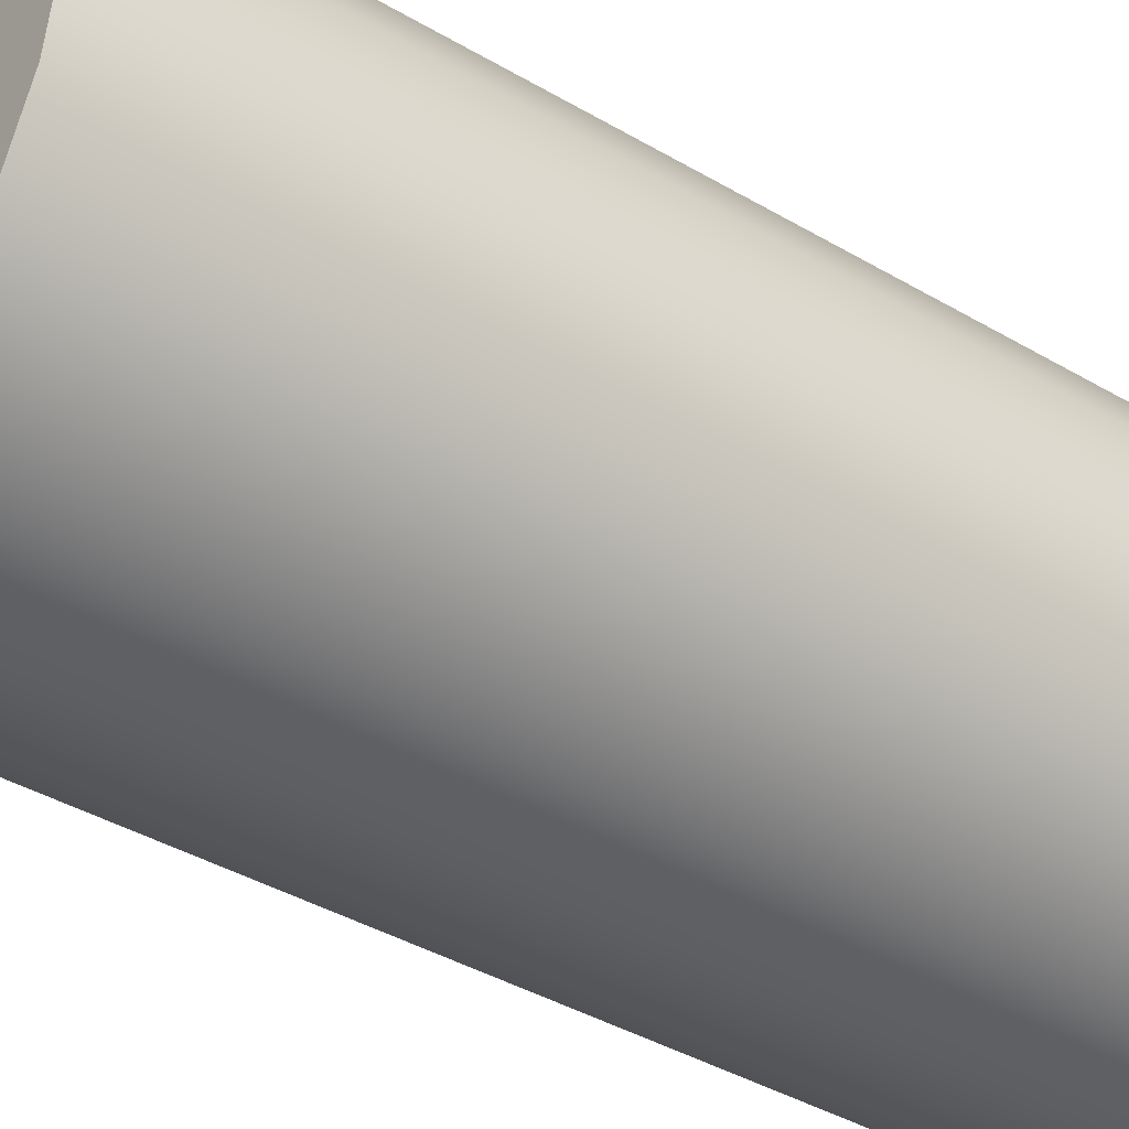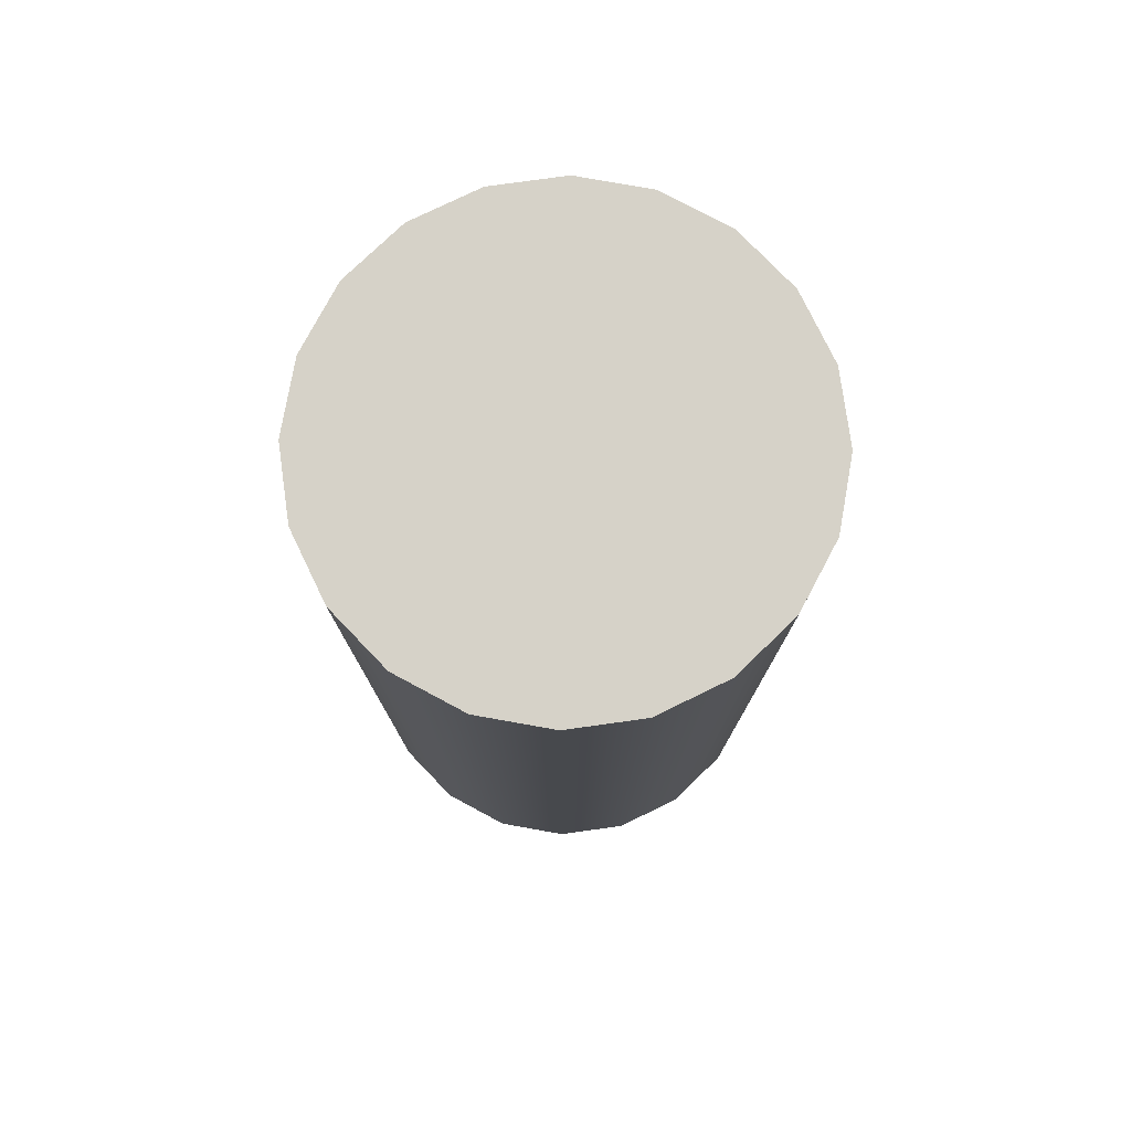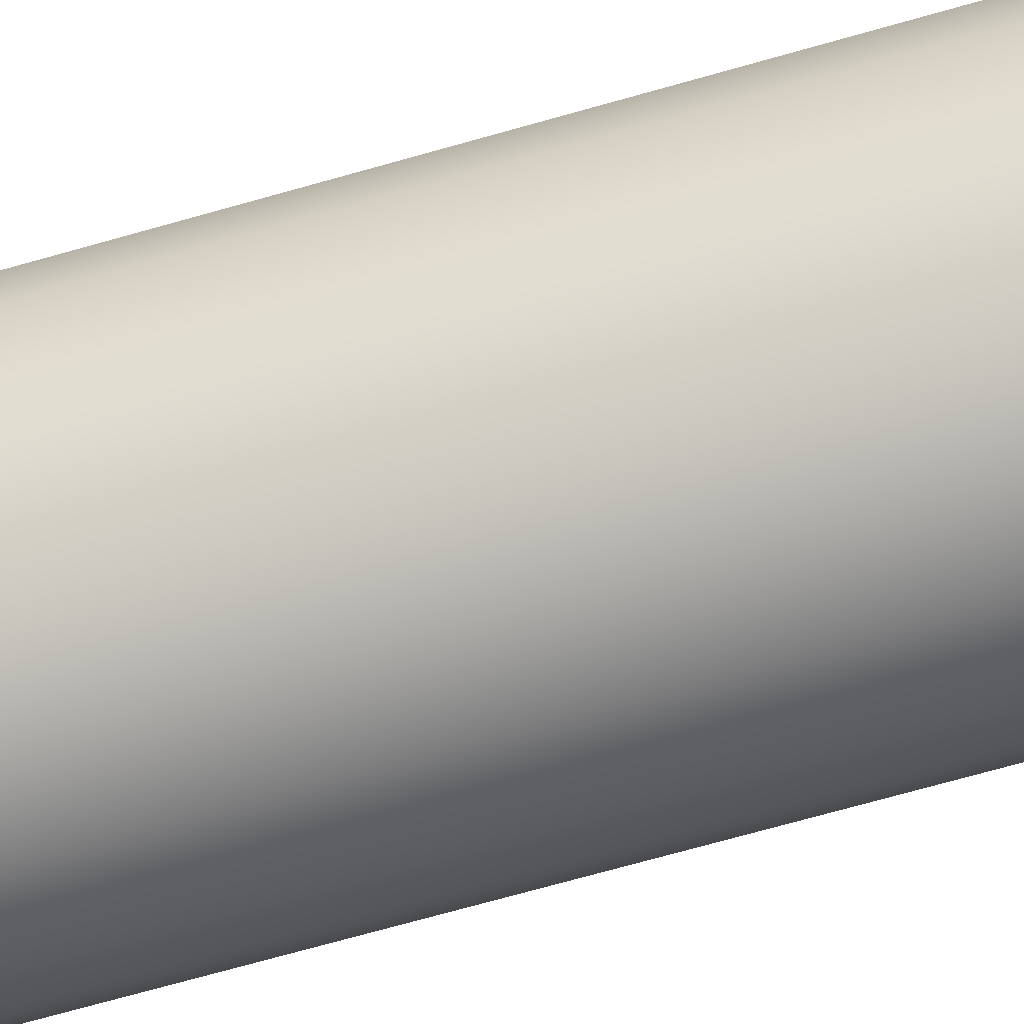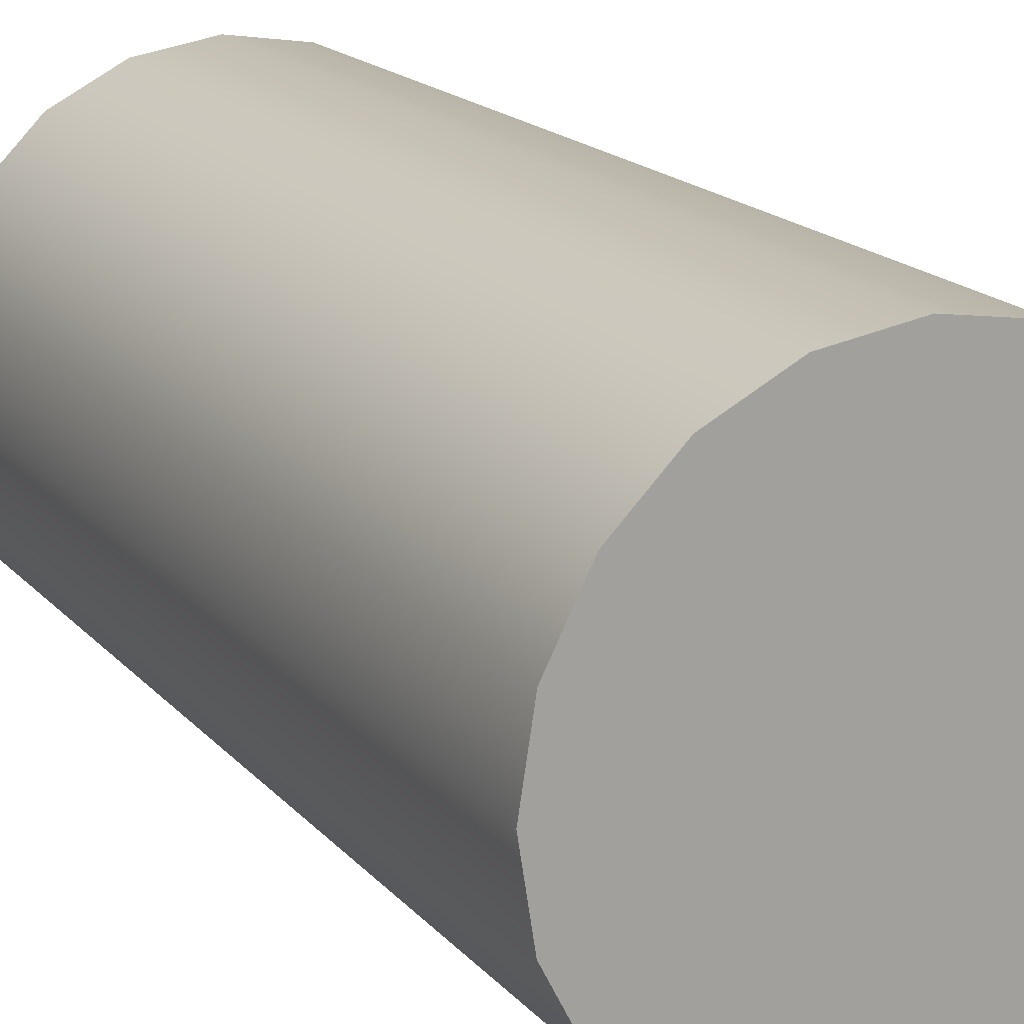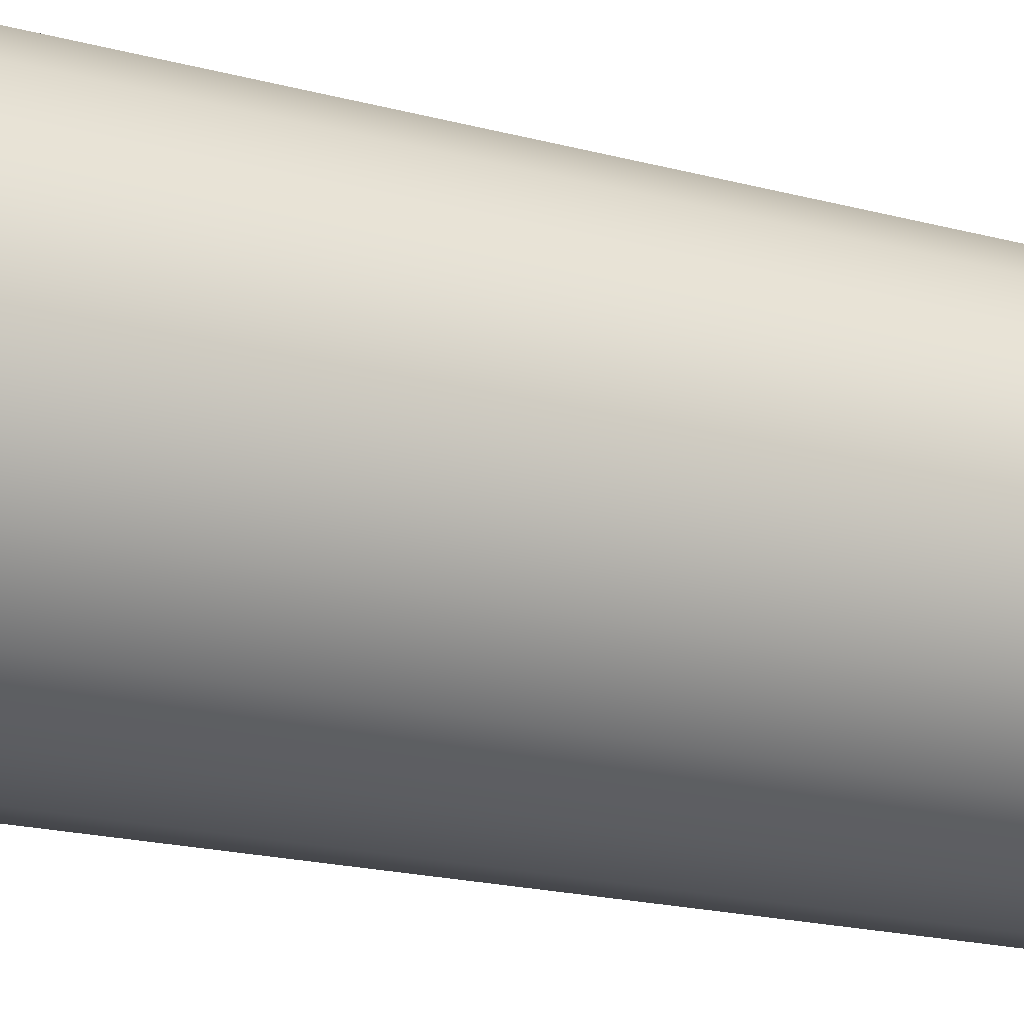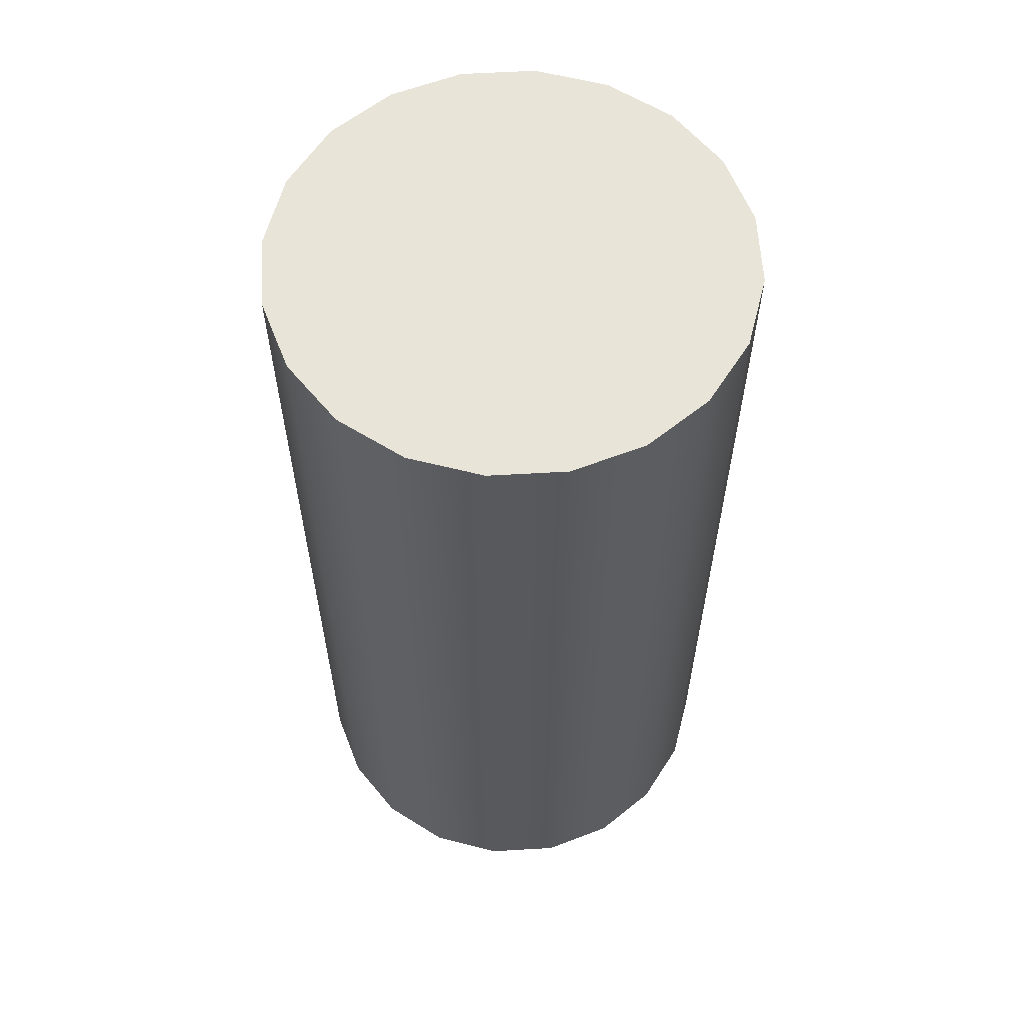
<metadata>
{"format":"obj","ext":"obj","renderer":"f3d","projection":"perspective","resolution":1024,"background":"white","views":[{"elev":-40.1,"azim":-126.0,"up":"+Z"},{"elev":77.9,"azim":-142.9,"up":"+Y"},{"elev":-76.6,"azim":105.4,"up":"+Z"},{"elev":17.3,"azim":153.2,"up":"+Z"},{"elev":-21.5,"azim":65.4,"up":"+Z"},{"elev":60.1,"azim":-120.4,"up":"+Y"}]}
</metadata>
<code>
g Cylinder
v 0.4755 -1 -0.1545
v 0.4045 -1 -0.2939
v 0.2939 -1 -0.4045
v 0.1545 -1 -0.4755
v -0 -1 -0.5
v -0.1545 -1 -0.4755
v -0.2939 -1 -0.4045
v -0.4045 -1 -0.2939
v -0.4755 -1 -0.1545
v -0.5 -1 0
v -0.4755 -1 0.1545
v -0.4045 -1 0.2939
v -0.2939 -1 0.4045
v -0.1545 -1 0.4755
v -1.49e-08 -1 0.5
v 0.1545 -1 0.4755
v 0.2939 -1 0.4045
v 0.4045 -1 0.2939
v 0.4755 -1 0.1545
v 0.5 -1 0
v 0.4755 1 -0.1545
v 0.4045 1 -0.2939
v 0.2939 1 -0.4045
v 0.1545 1 -0.4755
v -0 1 -0.5
v -0.1545 1 -0.4755
v -0.2939 1 -0.4045
v -0.4045 1 -0.2939
v -0.4755 1 -0.1545
v -0.5 1 0
v -0.4755 1 0.1545
v -0.4045 1 0.2939
v -0.2939 1 0.4045
v -0.1545 1 0.4755
v -1.49e-08 1 0.5
v 0.1545 1 0.4755
v 0.2939 1 0.4045
v 0.4045 1 0.2939
v 0.4755 1 0.1545
v 0.5 1 0
v -0 -1 0
v -0 1 0
v -0.5 -1 0
v -0.5 1 0
v 0.5 -1 0
v 0.5 1 0
v 0.4755 1 -0.1545
v 0.4755 -1 -0.1545
v 0.4045 -1 -0.2939
v 0.4755 -1 -0.1545
v 0.2939 -1 -0.4045
v 0.1545 -1 -0.4755
v -0 -1 -0.5
v -0.1545 -1 -0.4755
v -0.2939 -1 -0.4045
v -0.4045 -1 -0.2939
v -0.4755 -1 -0.1545
v -0.5 -1 0
v -0.4755 -1 0.1545
v -0.4045 -1 0.2939
v -0.2939 -1 0.4045
v -0.1545 -1 0.4755
v -1.49e-08 -1 0.5
v 0.1545 -1 0.4755
v 0.2939 -1 0.4045
v 0.4045 -1 0.2939
v 0.4755 -1 0.1545
v 0.5 -1 0
v 0.4755 1 -0.1545
v 0.4045 1 -0.2939
v 0.2939 1 -0.4045
v 0.1545 1 -0.4755
v -0 1 -0.5
v -0.1545 1 -0.4755
v -0.2939 1 -0.4045
v -0.4045 1 -0.2939
v -0.4755 1 -0.1545
v -0.5 1 0
v -0.4755 1 0.1545
v -0.4045 1 0.2939
v -0.2939 1 0.4045
v -0.1545 1 0.4755
v -1.49e-08 1 0.5
v 0.1545 1 0.4755
v 0.2939 1 0.4045
v 0.4045 1 0.2939
v 0.4755 1 0.1545
v 0.5 1 0
g Cylinder_0
f 22 21 1
f 2 22 1
f 23 22 2
f 3 23 2
f 24 23 3
f 4 24 3
f 25 24 4
f 5 25 4
f 26 25 5
f 6 26 5
f 27 26 6
f 7 27 6
f 28 27 7
f 8 28 7
f 29 28 8
f 9 29 8
f 30 29 9
f 10 30 9
f 31 44 43
f 11 31 43
f 32 31 11
f 12 32 11
f 33 32 12
f 13 33 12
f 34 33 13
f 14 34 13
f 35 34 14
f 15 35 14
f 36 35 15
f 16 36 15
f 37 36 16
f 17 37 16
f 38 37 17
f 18 38 17
f 39 38 18
f 19 39 18
f 40 39 19
f 20 40 19
f 47 46 45
f 48 47 45
f 88 42 87
f 87 42 86
f 69 42 88
f 86 42 85
f 70 42 69
f 85 42 84
f 71 42 70
f 84 42 83
f 72 42 71
f 83 42 82
f 73 42 72
f 82 42 81
f 74 42 73
f 81 42 80
f 75 42 74
f 80 42 79
f 76 42 75
f 79 42 78
f 77 42 76
f 78 42 77
f 67 41 68
f 68 41 50
f 66 41 67
f 50 41 49
f 65 41 66
f 49 41 51
f 64 41 65
f 51 41 52
f 63 41 64
f 52 41 53
f 62 41 63
f 53 41 54
f 61 41 62
f 54 41 55
f 60 41 61
f 55 41 56
f 59 41 60
f 56 41 57
f 58 41 59
f 57 41 58

</code>
